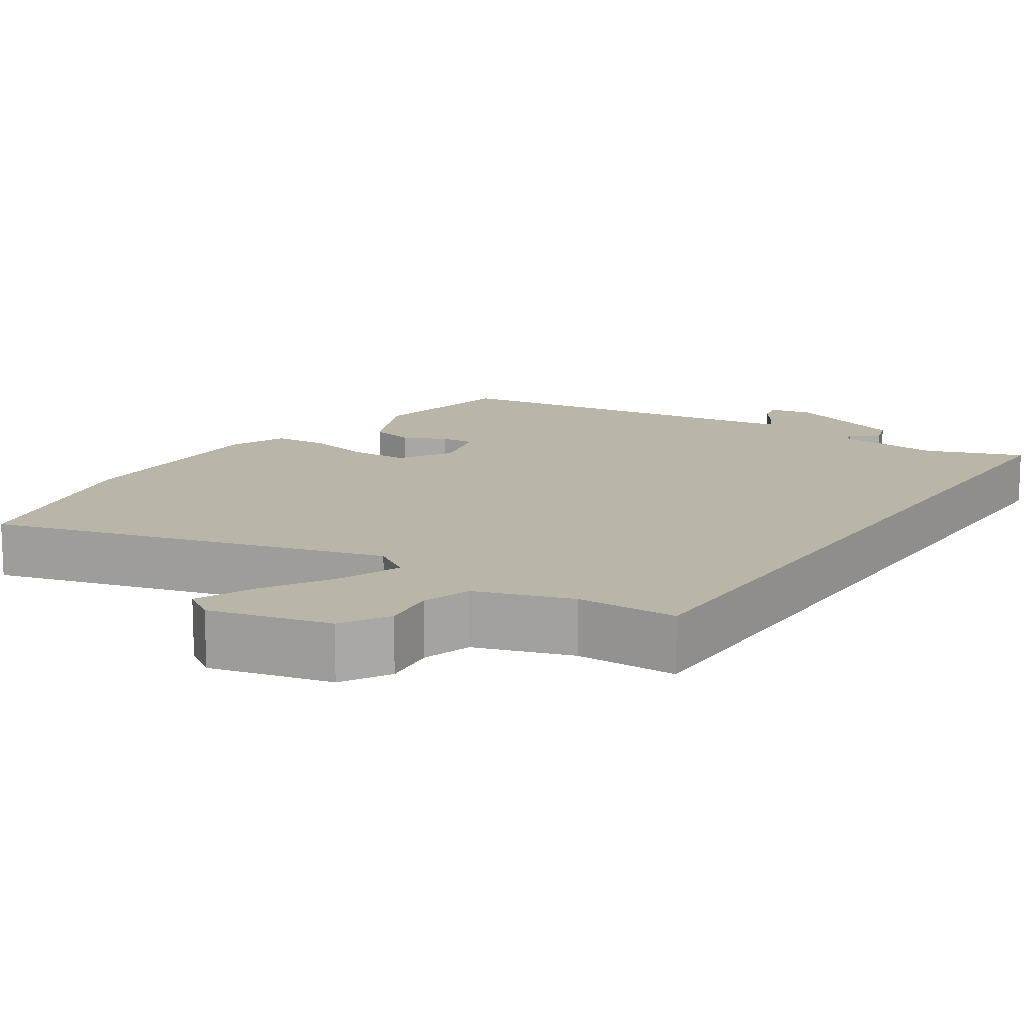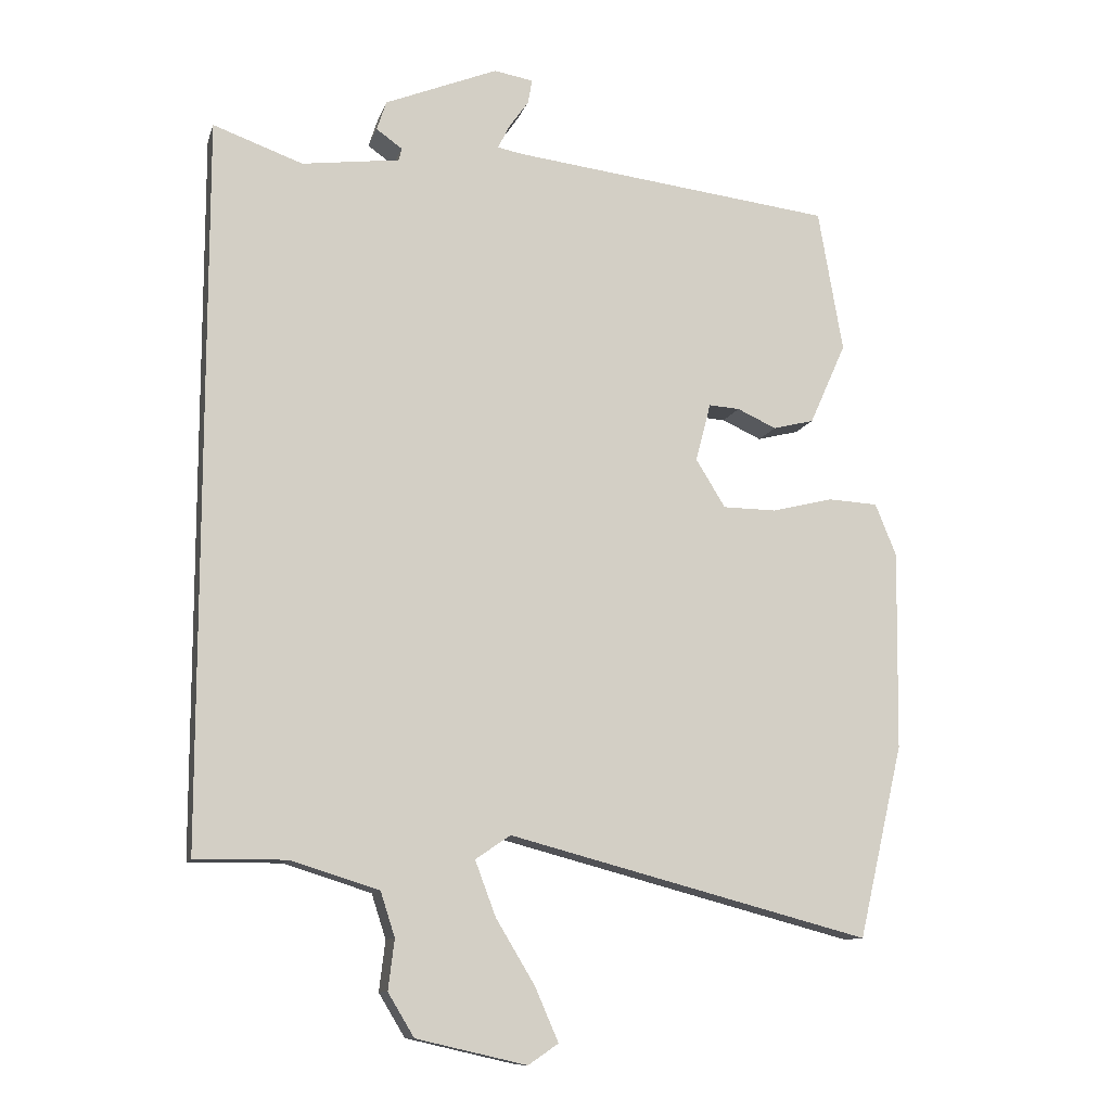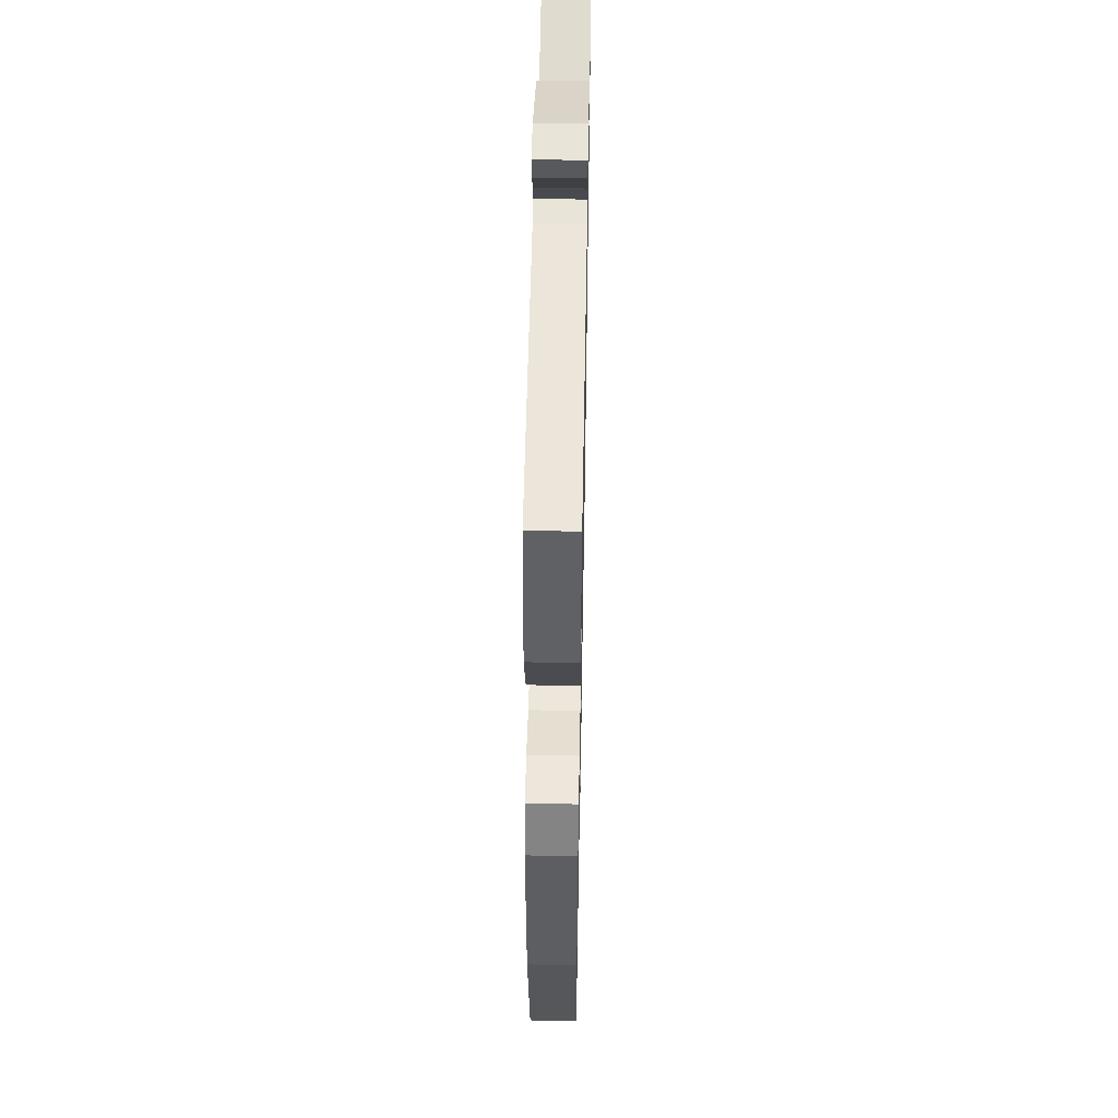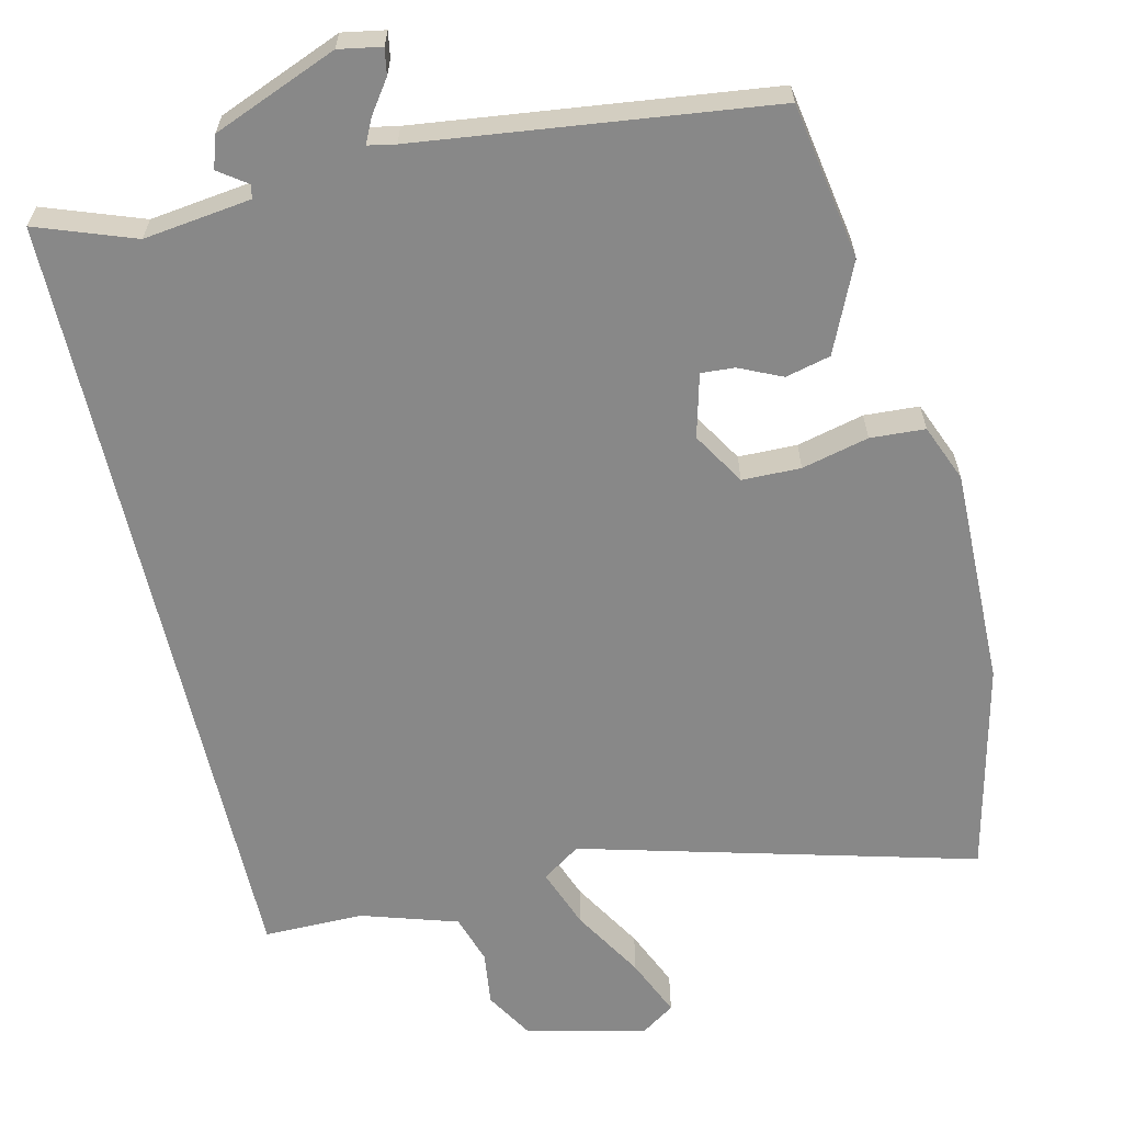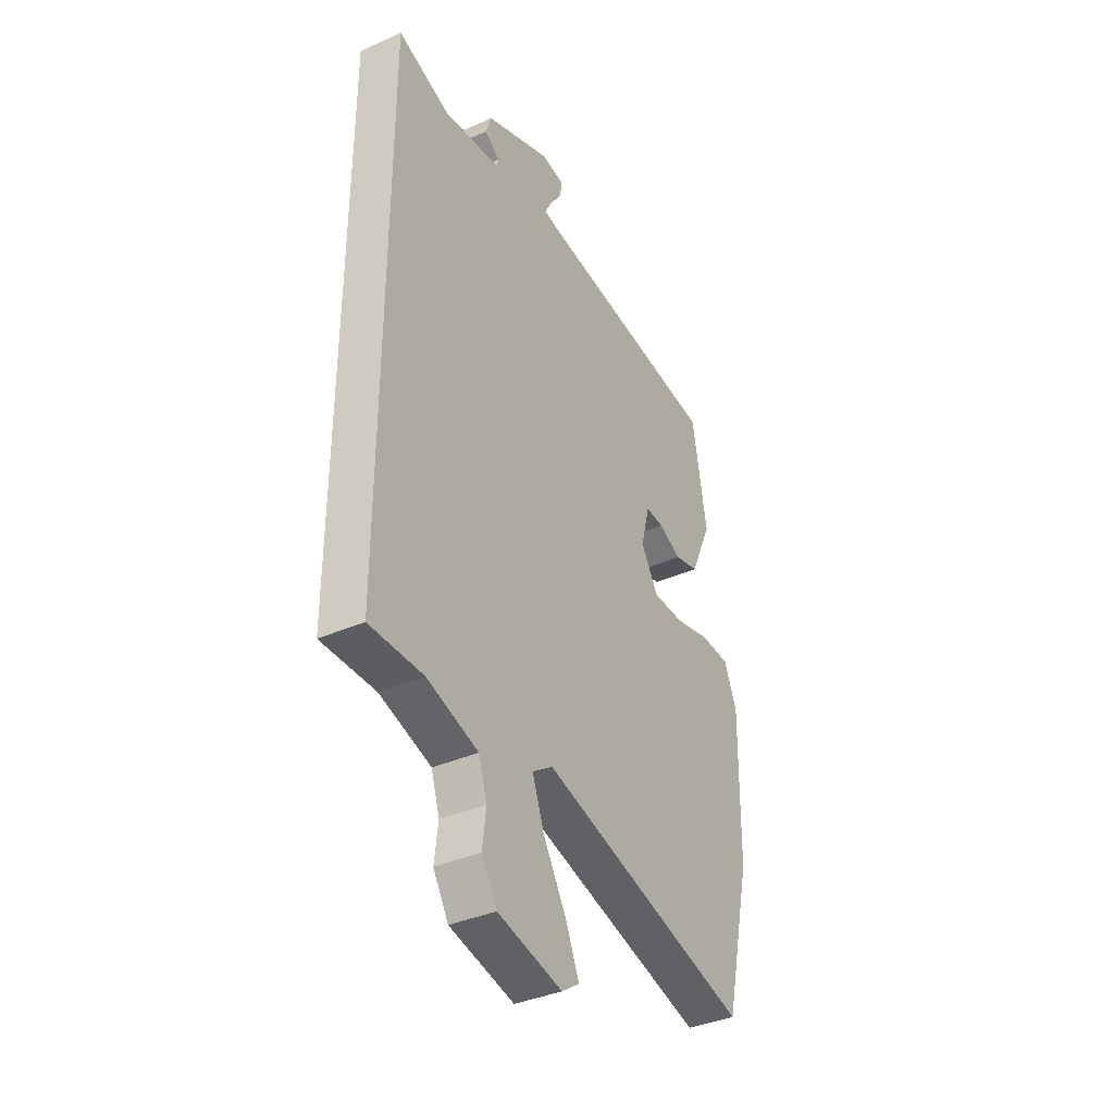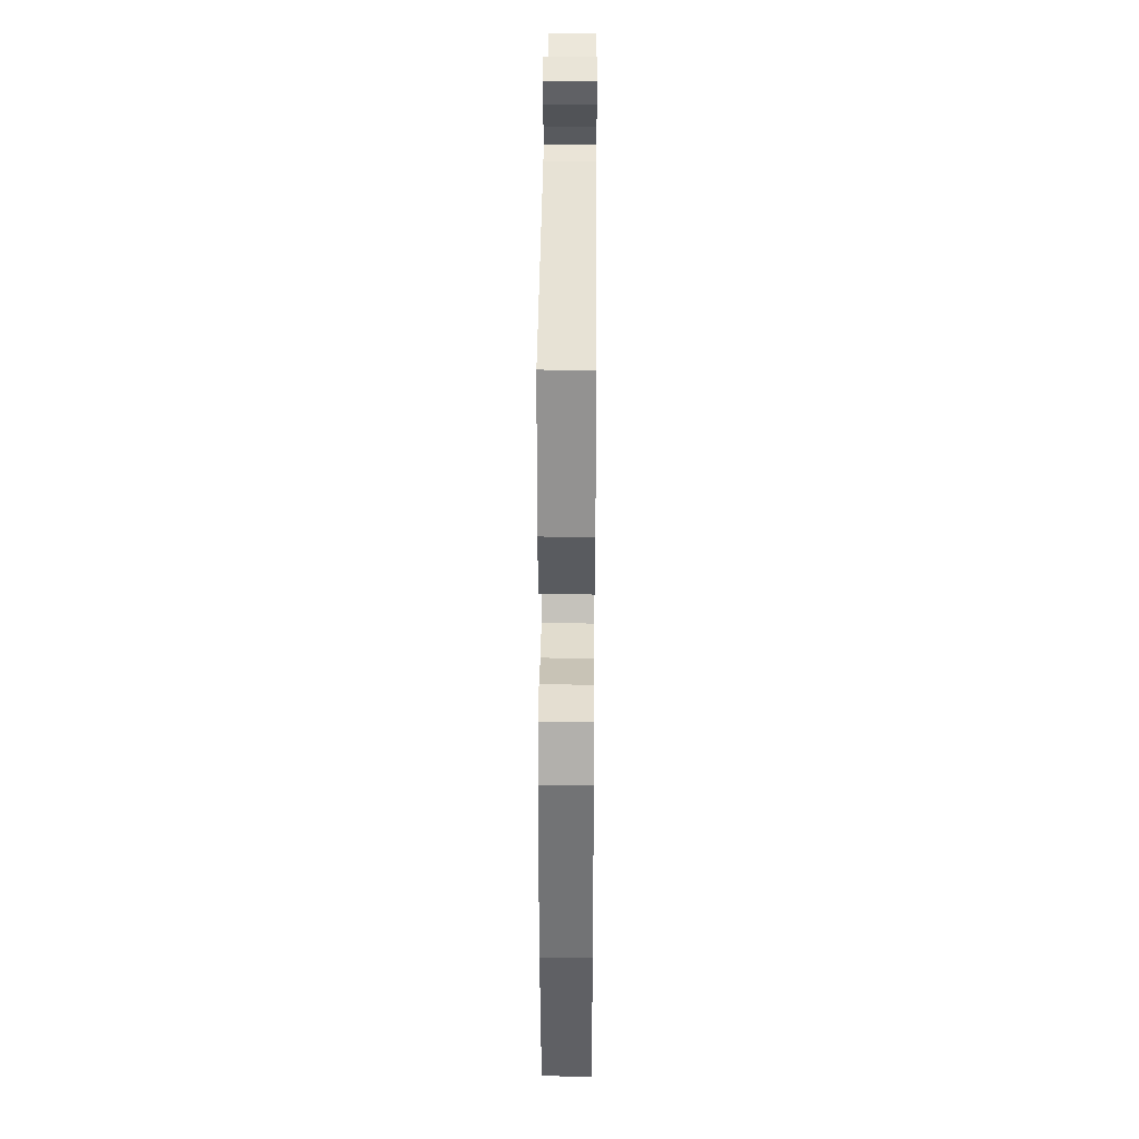
<metadata>
{"format":"obj","ext":"obj","renderer":"f3d","projection":"perspective","resolution":1024,"background":"white","views":[{"elev":13.4,"azim":-147.0,"up":"+Y"},{"elev":-11.2,"azim":-14.4,"up":"+Z"},{"elev":50.5,"azim":91.1,"up":"+Z"},{"elev":-62.9,"azim":13.0,"up":"+Y"},{"elev":-37.2,"azim":-60.3,"up":"+Z"},{"elev":33.3,"azim":90.5,"up":"+Z"}]}
</metadata>
<code>
v 0.539 0.07 -0.333
v 0.474 0.07 -0.614
v -0.053 0.07 -0.475
v -0.104 0.07 -0.51
v -0.074 0.07 -0.59
v -0.017 0.07 -0.685
v 0.017 0.07 -0.763
v -0.027 0.07 -0.793
v -0.188 0.07 -0.756
v -0.226 0.07 -0.693
v -0.217 0.07 -0.62
v -0.238 0.07 -0.555
v -0.366 0.07 -0.515
v -0.5 0.07 -0.516
v -0.5 0.07 0.542
v -0.369 0.07 0.495
v -0.226 0.07 0.514
v -0.222 0.07 0.532
v -0.26 0.07 0.559
v -0.246 0.07 0.602
v -0.081 0.07 0.669
v -0.024 0.07 0.659
v -0.03 0.07 0.624
v -0.06 0.07 0.581
v -0.076 0.07 0.548
v -0.039 0.07 0.541
v 0.43 0.07 0.485
v 0.466 0.07 0.277
v 0.413 0.07 0.158
v 0.353 0.07 0.143
v 0.296 0.07 0.169
v 0.251 0.07 0.172
v 0.229 0.07 0.087
v 0.272 0.07 0.017
v 0.35 0.07 0.016
v 0.439 0.07 0.038
v 0.512 0.07 0.034
v 0.543 0.07 -0.042
v 0.539 0 -0.333
v 0.474 0 -0.614
v -0.053 0 -0.475
v -0.104 0 -0.51
v -0.074 0 -0.59
v -0.017 0 -0.685
v 0.017 0 -0.763
v -0.027 0 -0.793
v -0.188 0 -0.756
v -0.226 0 -0.693
v -0.217 0 -0.62
v -0.238 0 -0.555
v -0.366 0 -0.515
v -0.5 0 -0.516
v -0.5 0 0.542
v -0.369 0 0.495
v -0.226 0 0.514
v -0.222 0 0.532
v -0.26 0 0.559
v -0.246 0 0.602
v -0.081 0 0.669
v -0.024 0 0.659
v -0.03 0 0.624
v -0.06 0 0.581
v -0.076 0 0.548
v -0.039 0 0.541
v 0.43 0 0.485
v 0.466 0 0.277
v 0.413 0 0.158
v 0.353 0 0.143
v 0.296 0 0.169
v 0.251 0 0.172
v 0.229 0 0.087
v 0.272 0 0.017
v 0.35 0 0.016
v 0.439 0 0.038
v 0.512 0 0.034
v 0.543 0 -0.042
f 1 2 3
f 38 1 3
f 37 38 3
f 36 37 3
f 35 36 3
f 34 35 3 4
f 33 34 4
f 32 33 4
f 29 30 31
f 28 29 31
f 27 28 31
f 26 27 31
f 25 26 31 32
f 22 23 24
f 21 22 24
f 20 21 24
f 19 20 24
f 18 19 24
f 17 18 24 25
f 13 14 15 16
f 12 13 16 17
f 25 32 4
f 17 25 4
f 12 17 4
f 11 12 4
f 9 10 11
f 8 9 11
f 7 8 11
f 6 7 11
f 5 6 11
f 4 5 11
f 41 40 39
f 41 39 76
f 41 76 75
f 41 75 74
f 41 74 73
f 42 41 73 72
f 42 72 71
f 42 71 70
f 69 68 67
f 69 67 66
f 69 66 65
f 69 65 64
f 70 69 64 63
f 62 61 60
f 62 60 59
f 62 59 58
f 62 58 57
f 62 57 56
f 63 62 56 55
f 54 53 52 51
f 55 54 51 50
f 42 70 63
f 42 63 55
f 42 55 50
f 42 50 49
f 49 48 47
f 49 47 46
f 49 46 45
f 49 45 44
f 49 44 43
f 49 43 42
f 1 39 40 2
f 2 40 41 3
f 3 41 42 4
f 4 42 43 5
f 5 43 44 6
f 6 44 45 7
f 7 45 46 8
f 8 46 47 9
f 9 47 48 10
f 10 48 49 11
f 11 49 50 12
f 12 50 51 13
f 13 51 52 14
f 14 52 53 15
f 15 53 54 16
f 16 54 55 17
f 17 55 56 18
f 18 56 57 19
f 19 57 58 20
f 20 58 59 21
f 21 59 60 22
f 22 60 61 23
f 23 61 62 24
f 24 62 63 25
f 25 63 64 26
f 26 64 65 27
f 27 65 66 28
f 28 66 67 29
f 29 67 68 30
f 30 68 69 31
f 31 69 70 32
f 32 70 71 33
f 33 71 72 34
f 34 72 73 35
f 35 73 74 36
f 36 74 75 37
f 37 75 76 38
f 38 76 39 1

</code>
